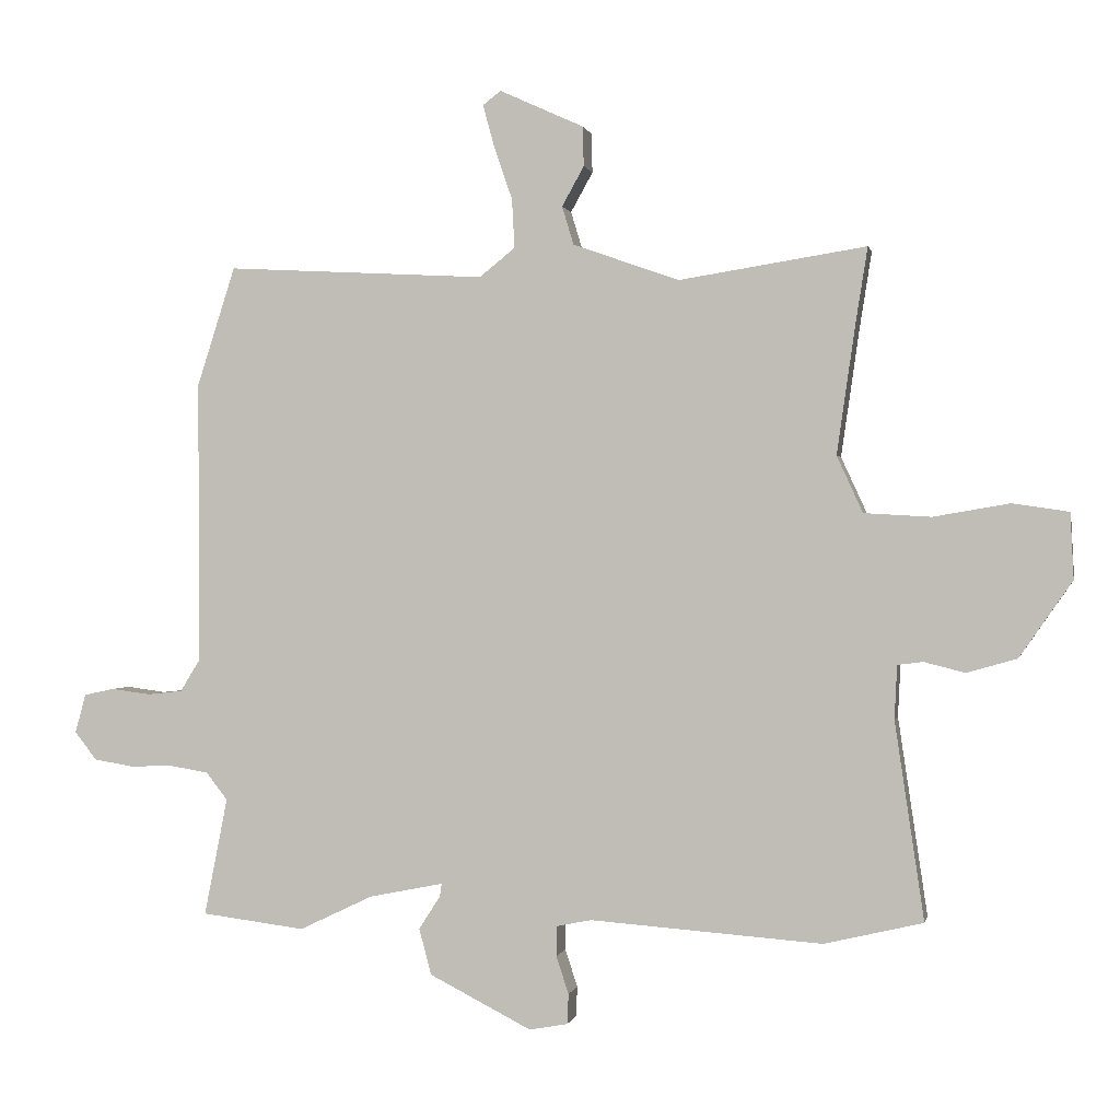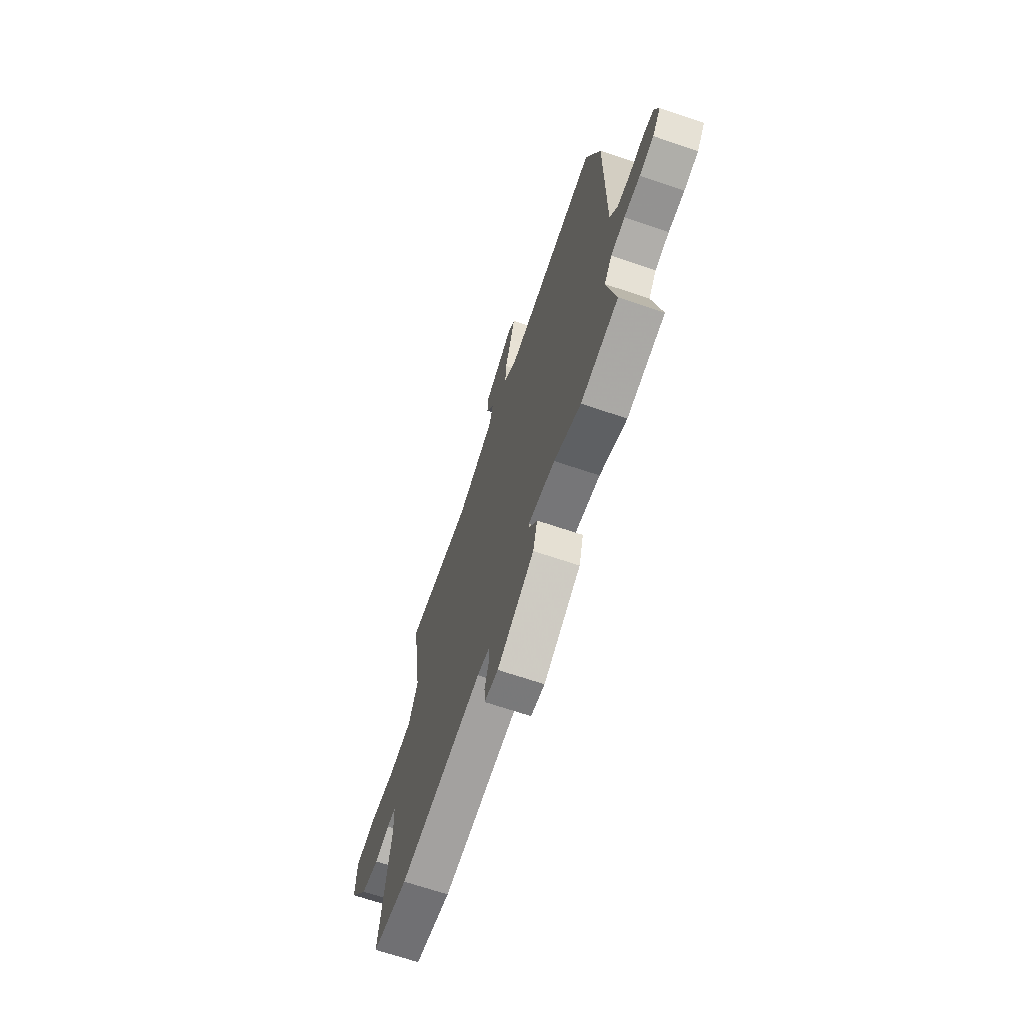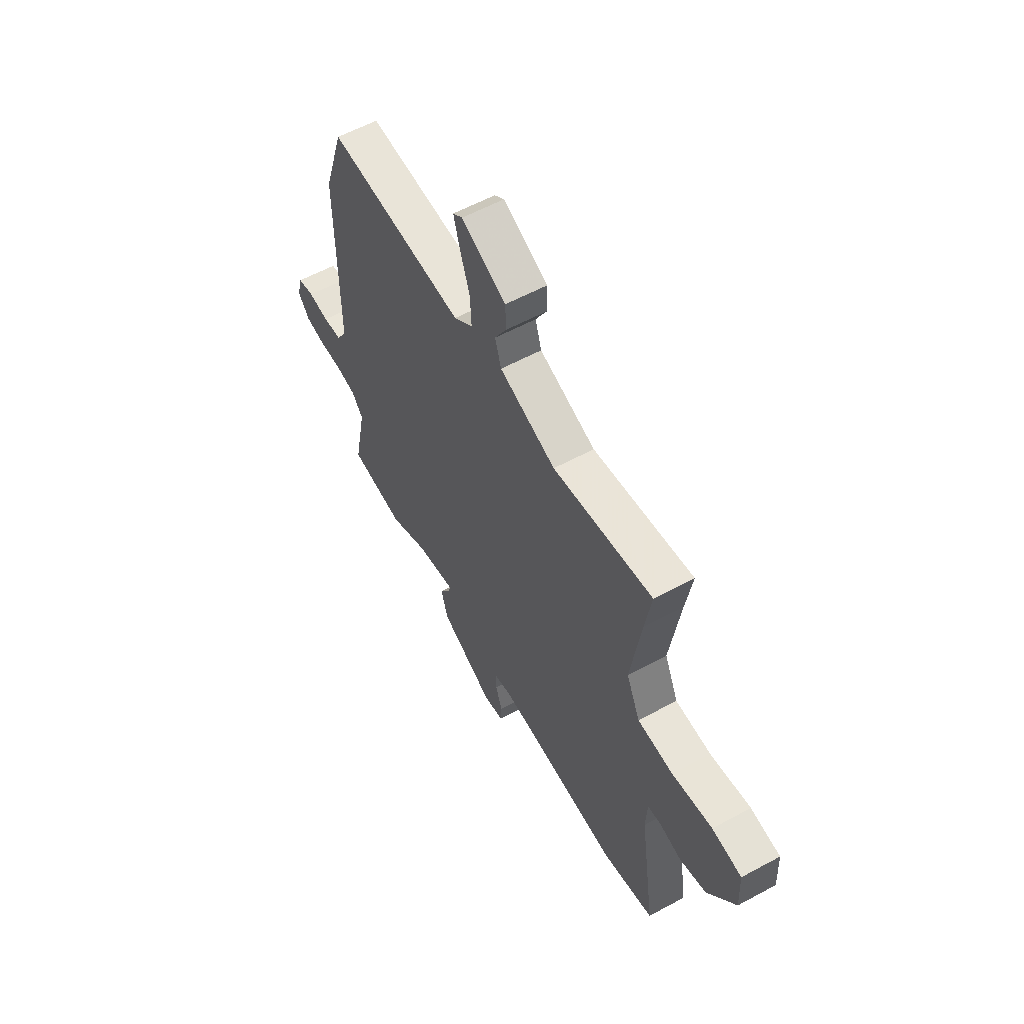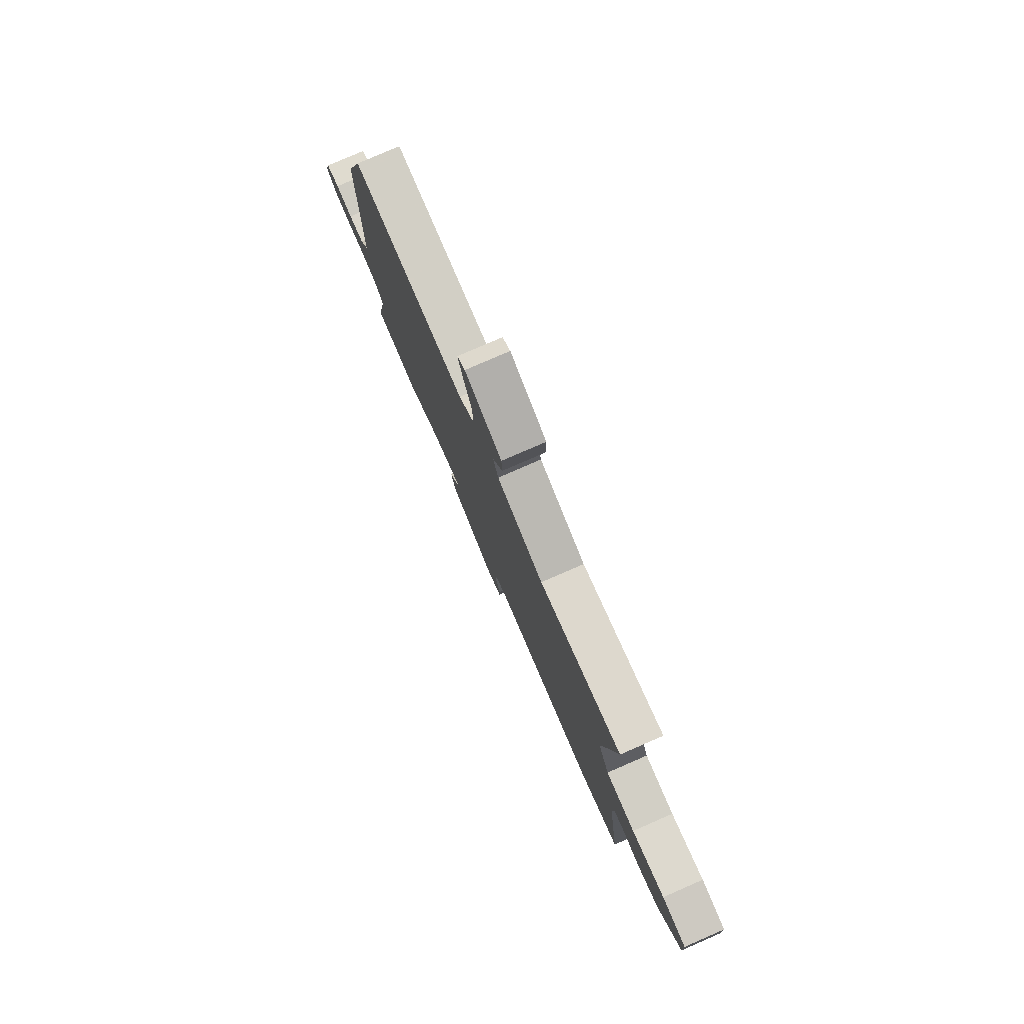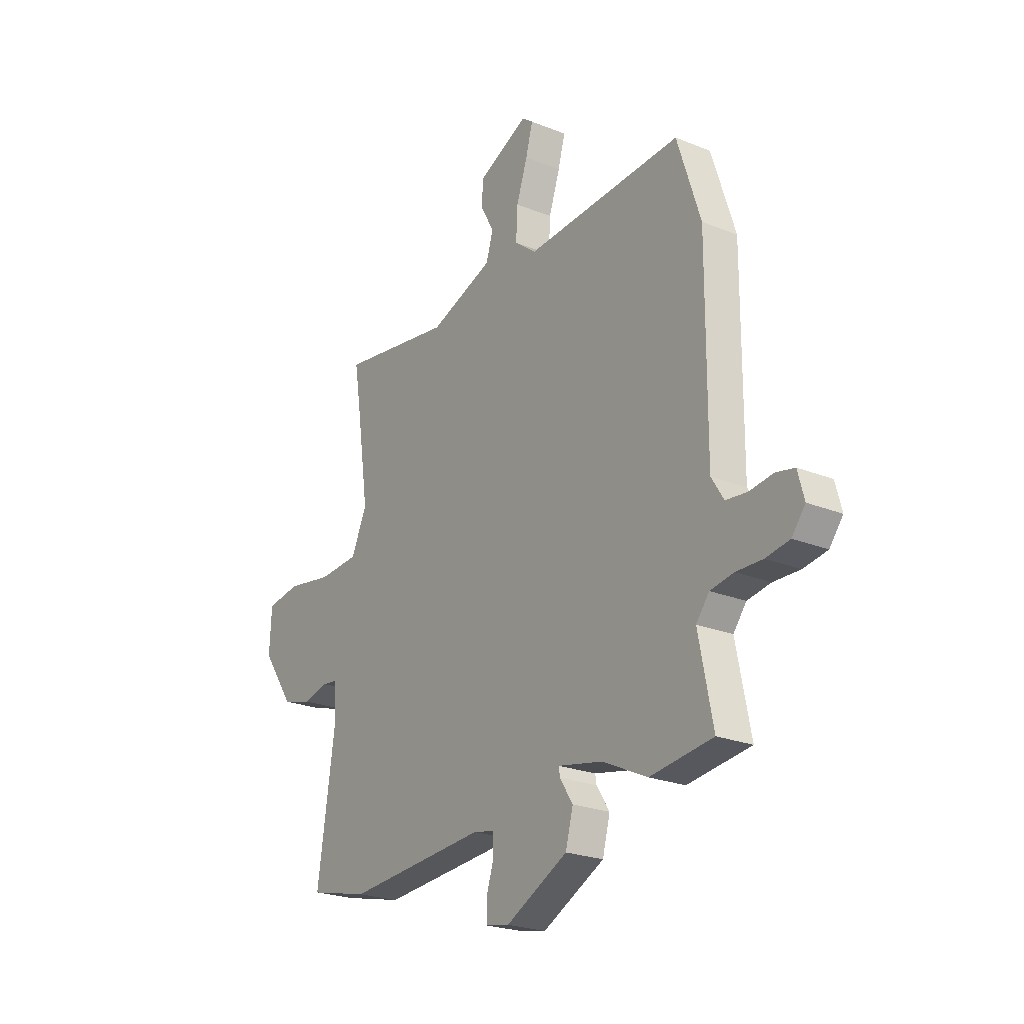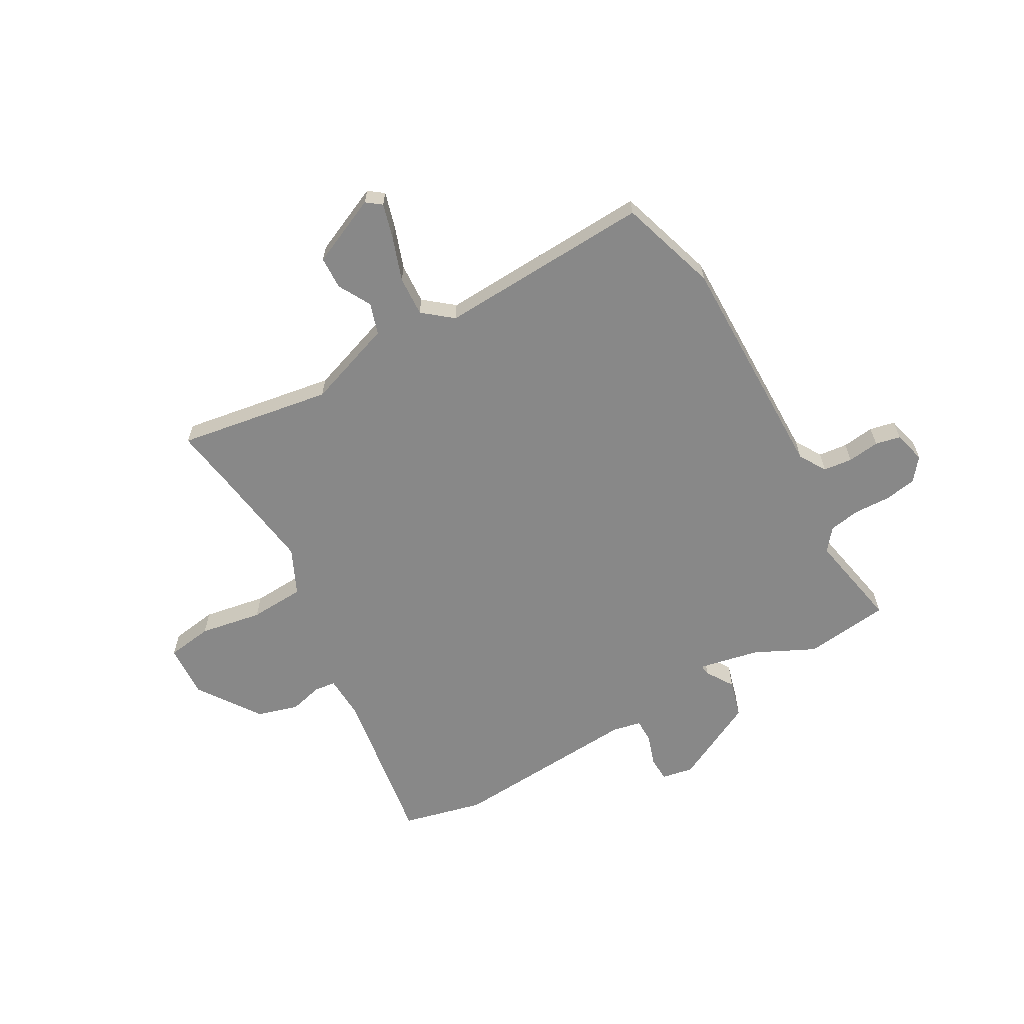
<metadata>
{"format":"obj","ext":"obj","renderer":"f3d","projection":"perspective","resolution":1024,"background":"white","views":[{"elev":0.2,"azim":-168.4,"up":"+Z"},{"elev":-68.2,"azim":71.3,"up":"+Z"},{"elev":58.5,"azim":-119.2,"up":"+Z"},{"elev":79.2,"azim":-113.5,"up":"+Z"},{"elev":-23.5,"azim":55.8,"up":"+Z"},{"elev":-62.9,"azim":29.2,"up":"+Y"}]}
</metadata>
<code>
v -0.488 0.07 0.424
v -0.506 0.07 0.537
v -0.218 0.07 0.492
v -0.055 0.07 0.55
v -0.037 0.07 0.609
v -0.071 0.07 0.67
v -0.069 0.07 0.731
v 0.06 0.07 0.79
v 0.088 0.07 0.769
v 0.07 0.07 0.704
v 0.042 0.07 0.622
v 0.038 0.07 0.547
v 0.093 0.07 0.503
v 0.492 0.07 0.525
v 0.551 0.07 0.341
v 0.549 0.07 -0.093
v 0.58 0.07 -0.143
v 0.634 0.07 -0.149
v 0.694 0.07 -0.141
v 0.741 0.07 -0.151
v 0.757 0.07 -0.211
v 0.723 0.07 -0.254
v 0.663 0.07 -0.264
v 0.596 0.07 -0.262
v 0.537 0.07 -0.272
v 0.504 0.07 -0.314
v 0.54 0.07 -0.495
v 0.381 0.07 -0.515
v 0.268 0.07 -0.461
v 0.154 0.07 -0.438
v 0.157 0.07 -0.458
v 0.19 0.07 -0.509
v 0.171 0.07 -0.58
v 0.014 0.07 -0.66
v -0.045 0.07 -0.649
v -0.047 0.07 -0.603
v -0.028 0.07 -0.545
v -0.028 0.07 -0.499
v -0.082 0.07 -0.488
v -0.439 0.07 -0.514
v -0.591 0.07 -0.478
v -0.546 0.07 -0.174
v -0.55 0.07 -0.092
v -0.589 0.07 -0.087
v -0.652 0.07 -0.103
v -0.729 0.07 -0.081
v -0.81 0.07 0.036
v -0.805 0.07 0.137
v -0.719 0.07 0.15
v -0.602 0.07 0.13
v -0.499 0.07 0.136
v -0.459 0.07 0.223
v -0.488 0 0.424
v -0.506 0 0.537
v -0.218 0 0.492
v -0.055 0 0.55
v -0.037 0 0.609
v -0.071 0 0.67
v -0.069 0 0.731
v 0.06 0 0.79
v 0.088 0 0.769
v 0.07 0 0.704
v 0.042 0 0.622
v 0.038 0 0.547
v 0.093 0 0.503
v 0.492 0 0.525
v 0.551 0 0.341
v 0.549 0 -0.093
v 0.58 0 -0.143
v 0.634 0 -0.149
v 0.694 0 -0.141
v 0.741 0 -0.151
v 0.757 0 -0.211
v 0.723 0 -0.254
v 0.663 0 -0.264
v 0.596 0 -0.262
v 0.537 0 -0.272
v 0.504 0 -0.314
v 0.54 0 -0.495
v 0.381 0 -0.515
v 0.268 0 -0.461
v 0.154 0 -0.438
v 0.157 0 -0.458
v 0.19 0 -0.509
v 0.171 0 -0.58
v 0.014 0 -0.66
v -0.045 0 -0.649
v -0.047 0 -0.603
v -0.028 0 -0.545
v -0.028 0 -0.499
v -0.082 0 -0.488
v -0.439 0 -0.514
v -0.591 0 -0.478
v -0.546 0 -0.174
v -0.55 0 -0.092
v -0.589 0 -0.087
v -0.652 0 -0.103
v -0.729 0 -0.081
v -0.81 0 0.036
v -0.805 0 0.137
v -0.719 0 0.15
v -0.602 0 0.13
v -0.499 0 0.136
v -0.459 0 0.223
f 47 48 49 50
f 47 50 51
f 44 45 46 47
f 43 44 47 51
f 42 43 51 52
f 39 40 41 42
f 38 39 42 52
f 34 35 36 37
f 34 37 38
f 31 32 33 34
f 30 31 34 38
f 26 27 28 29
f 25 26 29 30
f 21 22 23 24
f 21 24 25
f 18 19 20 21
f 17 18 21 25
f 16 17 25 30
f 13 14 15 16
f 12 13 16 30
f 8 9 10 11
f 6 7 8 11
f 5 6 11 12
f 4 5 12 30
f 1 2 3
f 38 52 1 3
f 3 4 30 38
f 102 101 100 99
f 103 102 99
f 99 98 97 96
f 103 99 96 95
f 104 103 95 94
f 94 93 92 91
f 104 94 91 90
f 89 88 87 86
f 90 89 86
f 86 85 84 83
f 90 86 83 82
f 81 80 79 78
f 82 81 78 77
f 76 75 74 73
f 77 76 73
f 73 72 71 70
f 77 73 70 69
f 82 77 69 68
f 68 67 66 65
f 82 68 65 64
f 63 62 61 60
f 63 60 59 58
f 64 63 58 57
f 82 64 57 56
f 55 54 53
f 55 53 104 90
f 90 82 56 55
f 1 53 54 2
f 2 54 55 3
f 3 55 56 4
f 4 56 57 5
f 5 57 58 6
f 6 58 59 7
f 7 59 60 8
f 8 60 61 9
f 9 61 62 10
f 10 62 63 11
f 11 63 64 12
f 12 64 65 13
f 13 65 66 14
f 14 66 67 15
f 15 67 68 16
f 16 68 69 17
f 17 69 70 18
f 18 70 71 19
f 19 71 72 20
f 20 72 73 21
f 21 73 74 22
f 22 74 75 23
f 23 75 76 24
f 24 76 77 25
f 25 77 78 26
f 26 78 79 27
f 27 79 80 28
f 28 80 81 29
f 29 81 82 30
f 30 82 83 31
f 31 83 84 32
f 32 84 85 33
f 33 85 86 34
f 34 86 87 35
f 35 87 88 36
f 36 88 89 37
f 37 89 90 38
f 38 90 91 39
f 39 91 92 40
f 40 92 93 41
f 41 93 94 42
f 42 94 95 43
f 43 95 96 44
f 44 96 97 45
f 45 97 98 46
f 46 98 99 47
f 47 99 100 48
f 48 100 101 49
f 49 101 102 50
f 50 102 103 51
f 51 103 104 52
f 52 104 53 1

</code>
